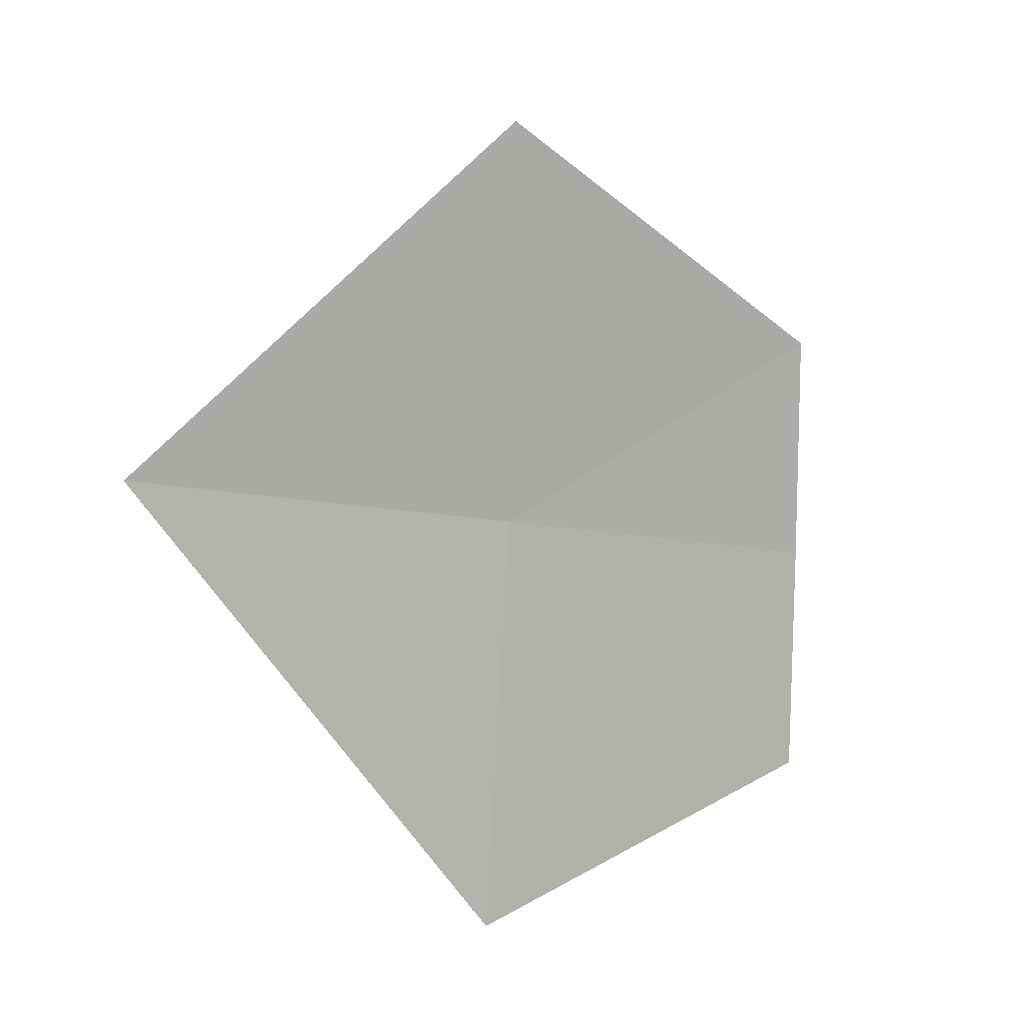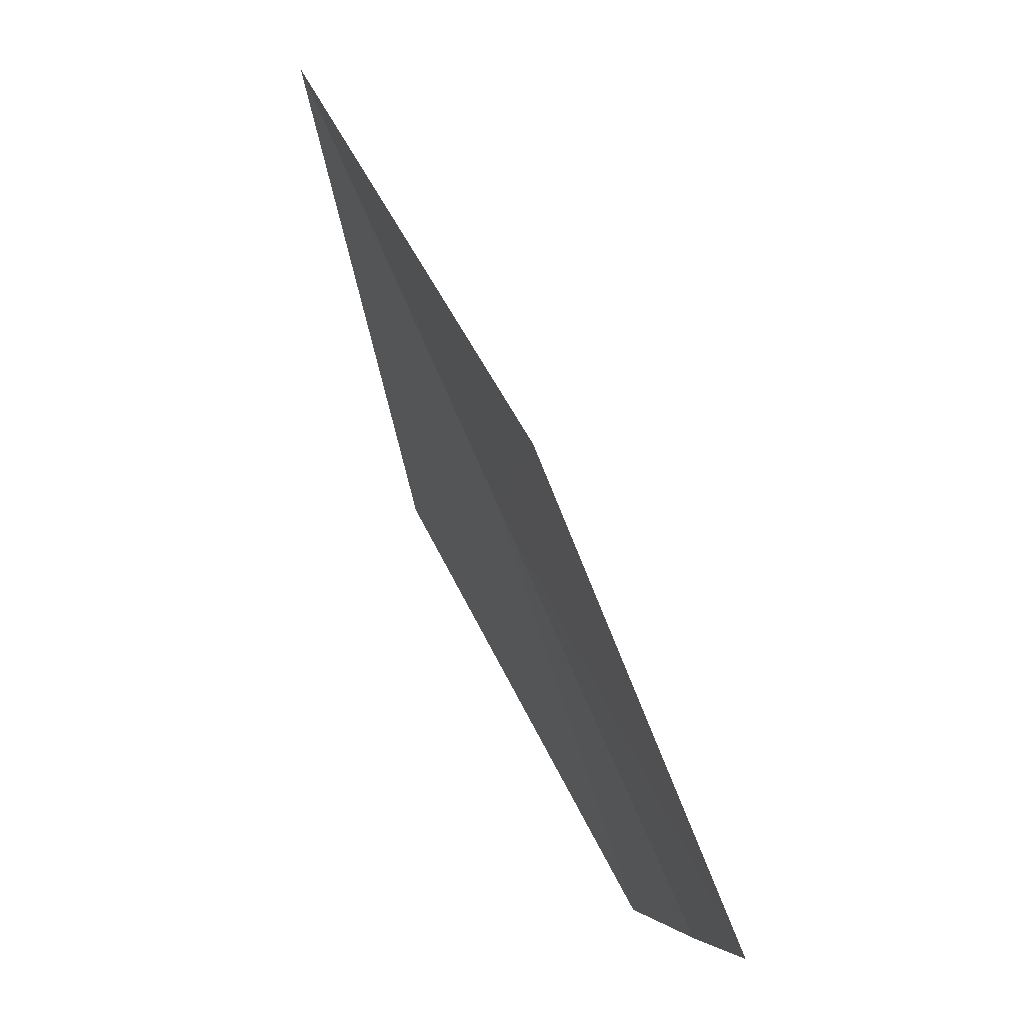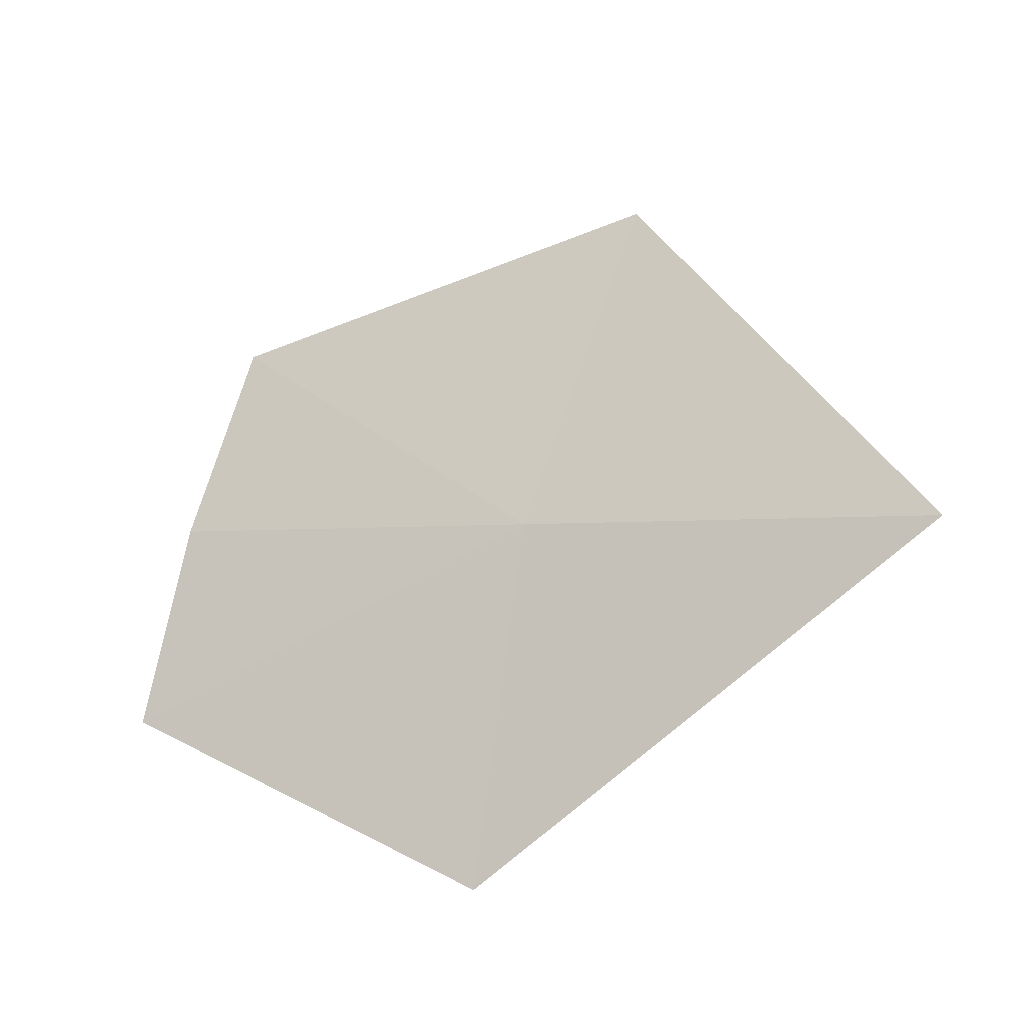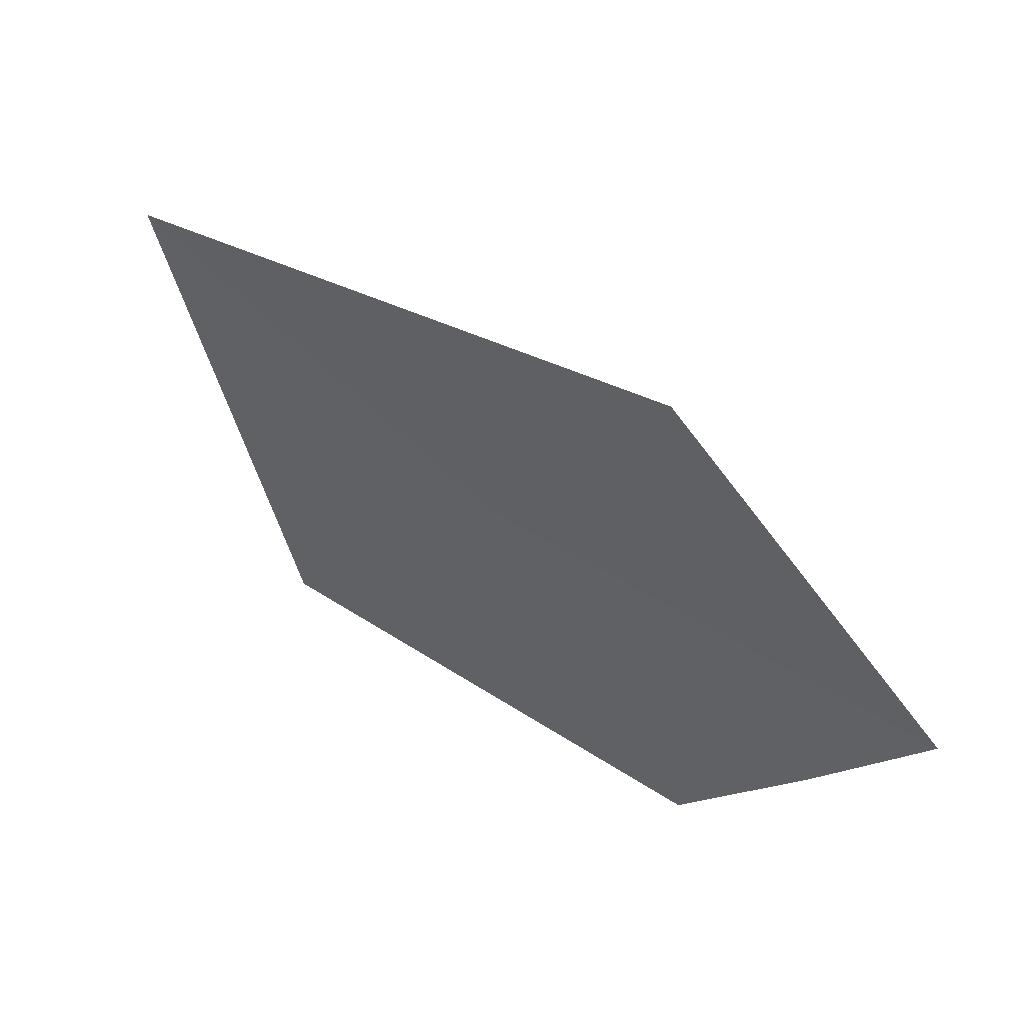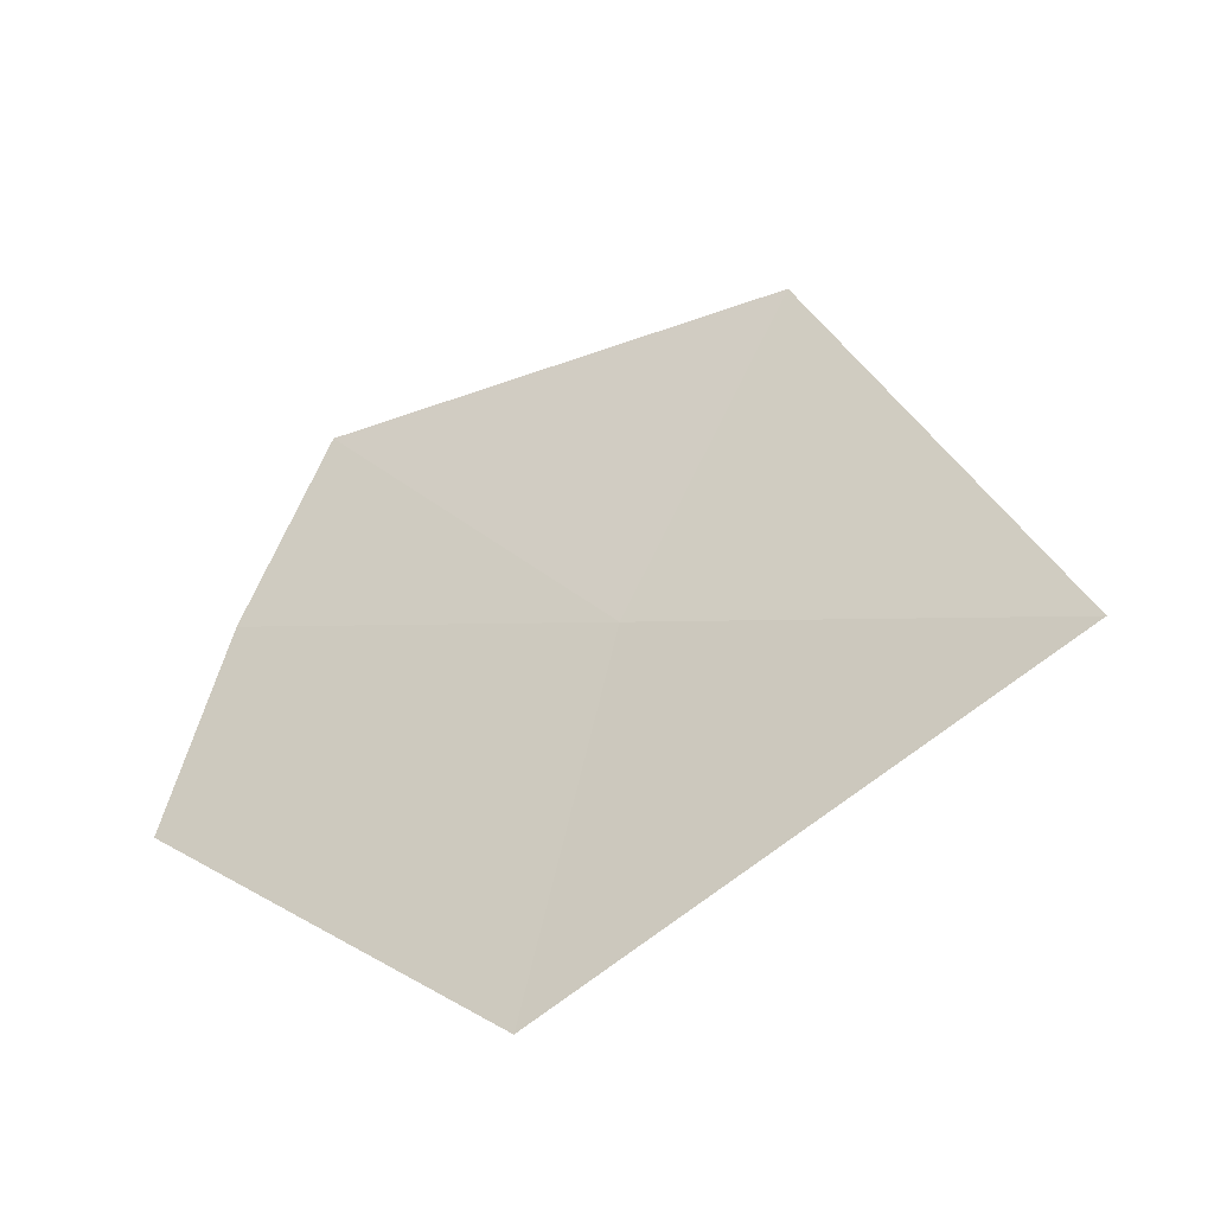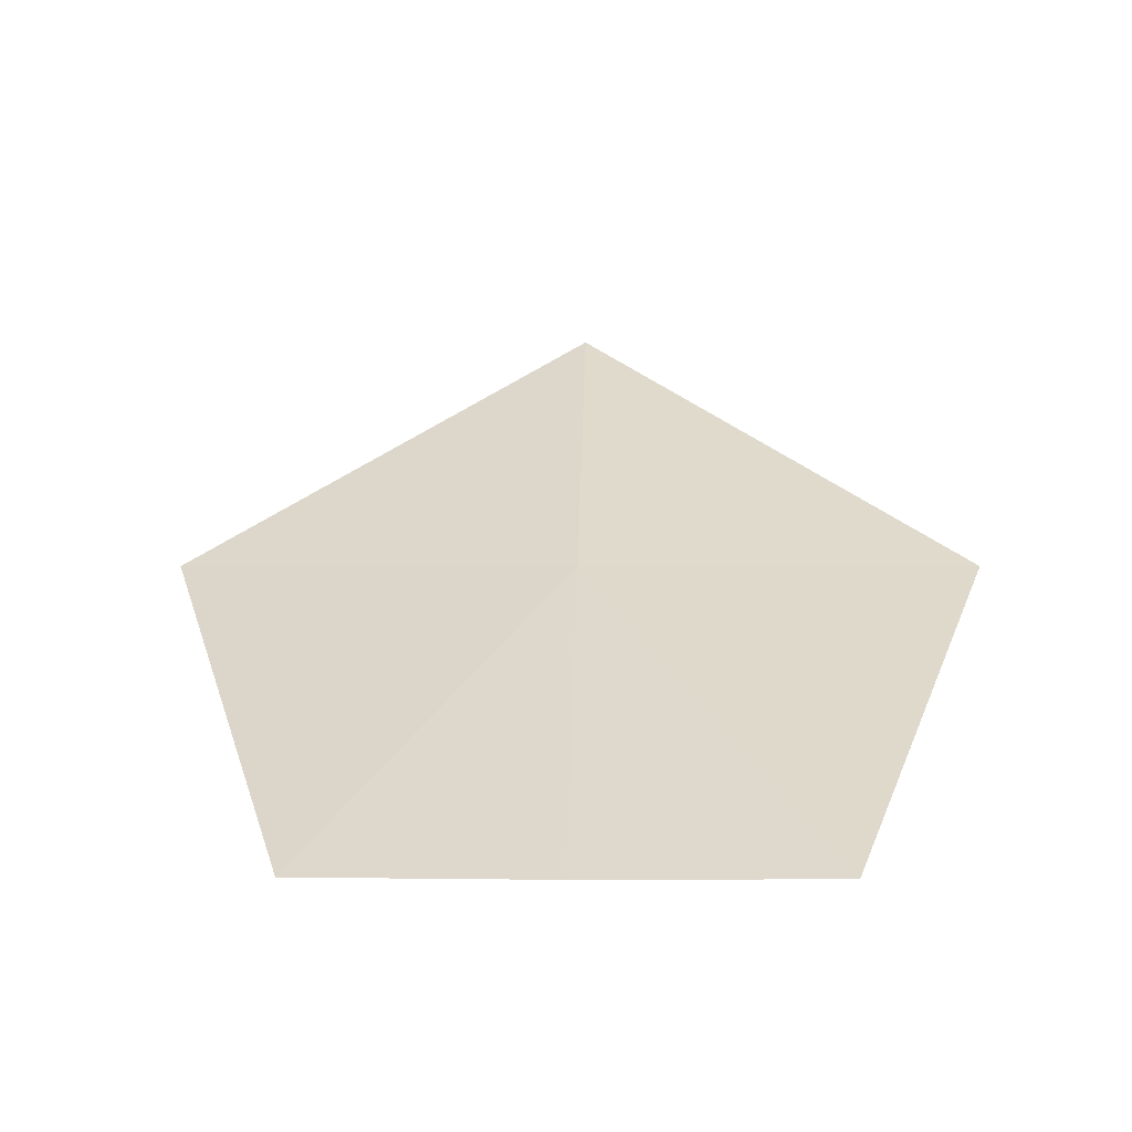
<metadata>
{"format":"obj","ext":"obj","renderer":"f3d","projection":"perspective","resolution":1024,"background":"white","views":[{"elev":7.1,"azim":100.9,"up":"+Y"},{"elev":79.9,"azim":-147.5,"up":"+Y"},{"elev":68.2,"azim":24.3,"up":"+Z"},{"elev":-15.5,"azim":161.1,"up":"+Z"},{"elev":62.0,"azim":29.8,"up":"+Z"},{"elev":-0.3,"azim":-77.2,"up":"+Z"}]}
</metadata>
<code>
v -3.933 -0.7823 36.49
v -4.01 2.478e-05 36.49
v -3.147 -0.6258 37
v -3.705 -1.535 36.49
v -4.789 -0.4716 35.99
v -4.605 -1.397 35.99
v -4.72 -0.9388 35.99
f 1 5 2
f 1 4 6
f 1 3 4
f 1 2 3
f 1 6 7
f 1 7 5

</code>
